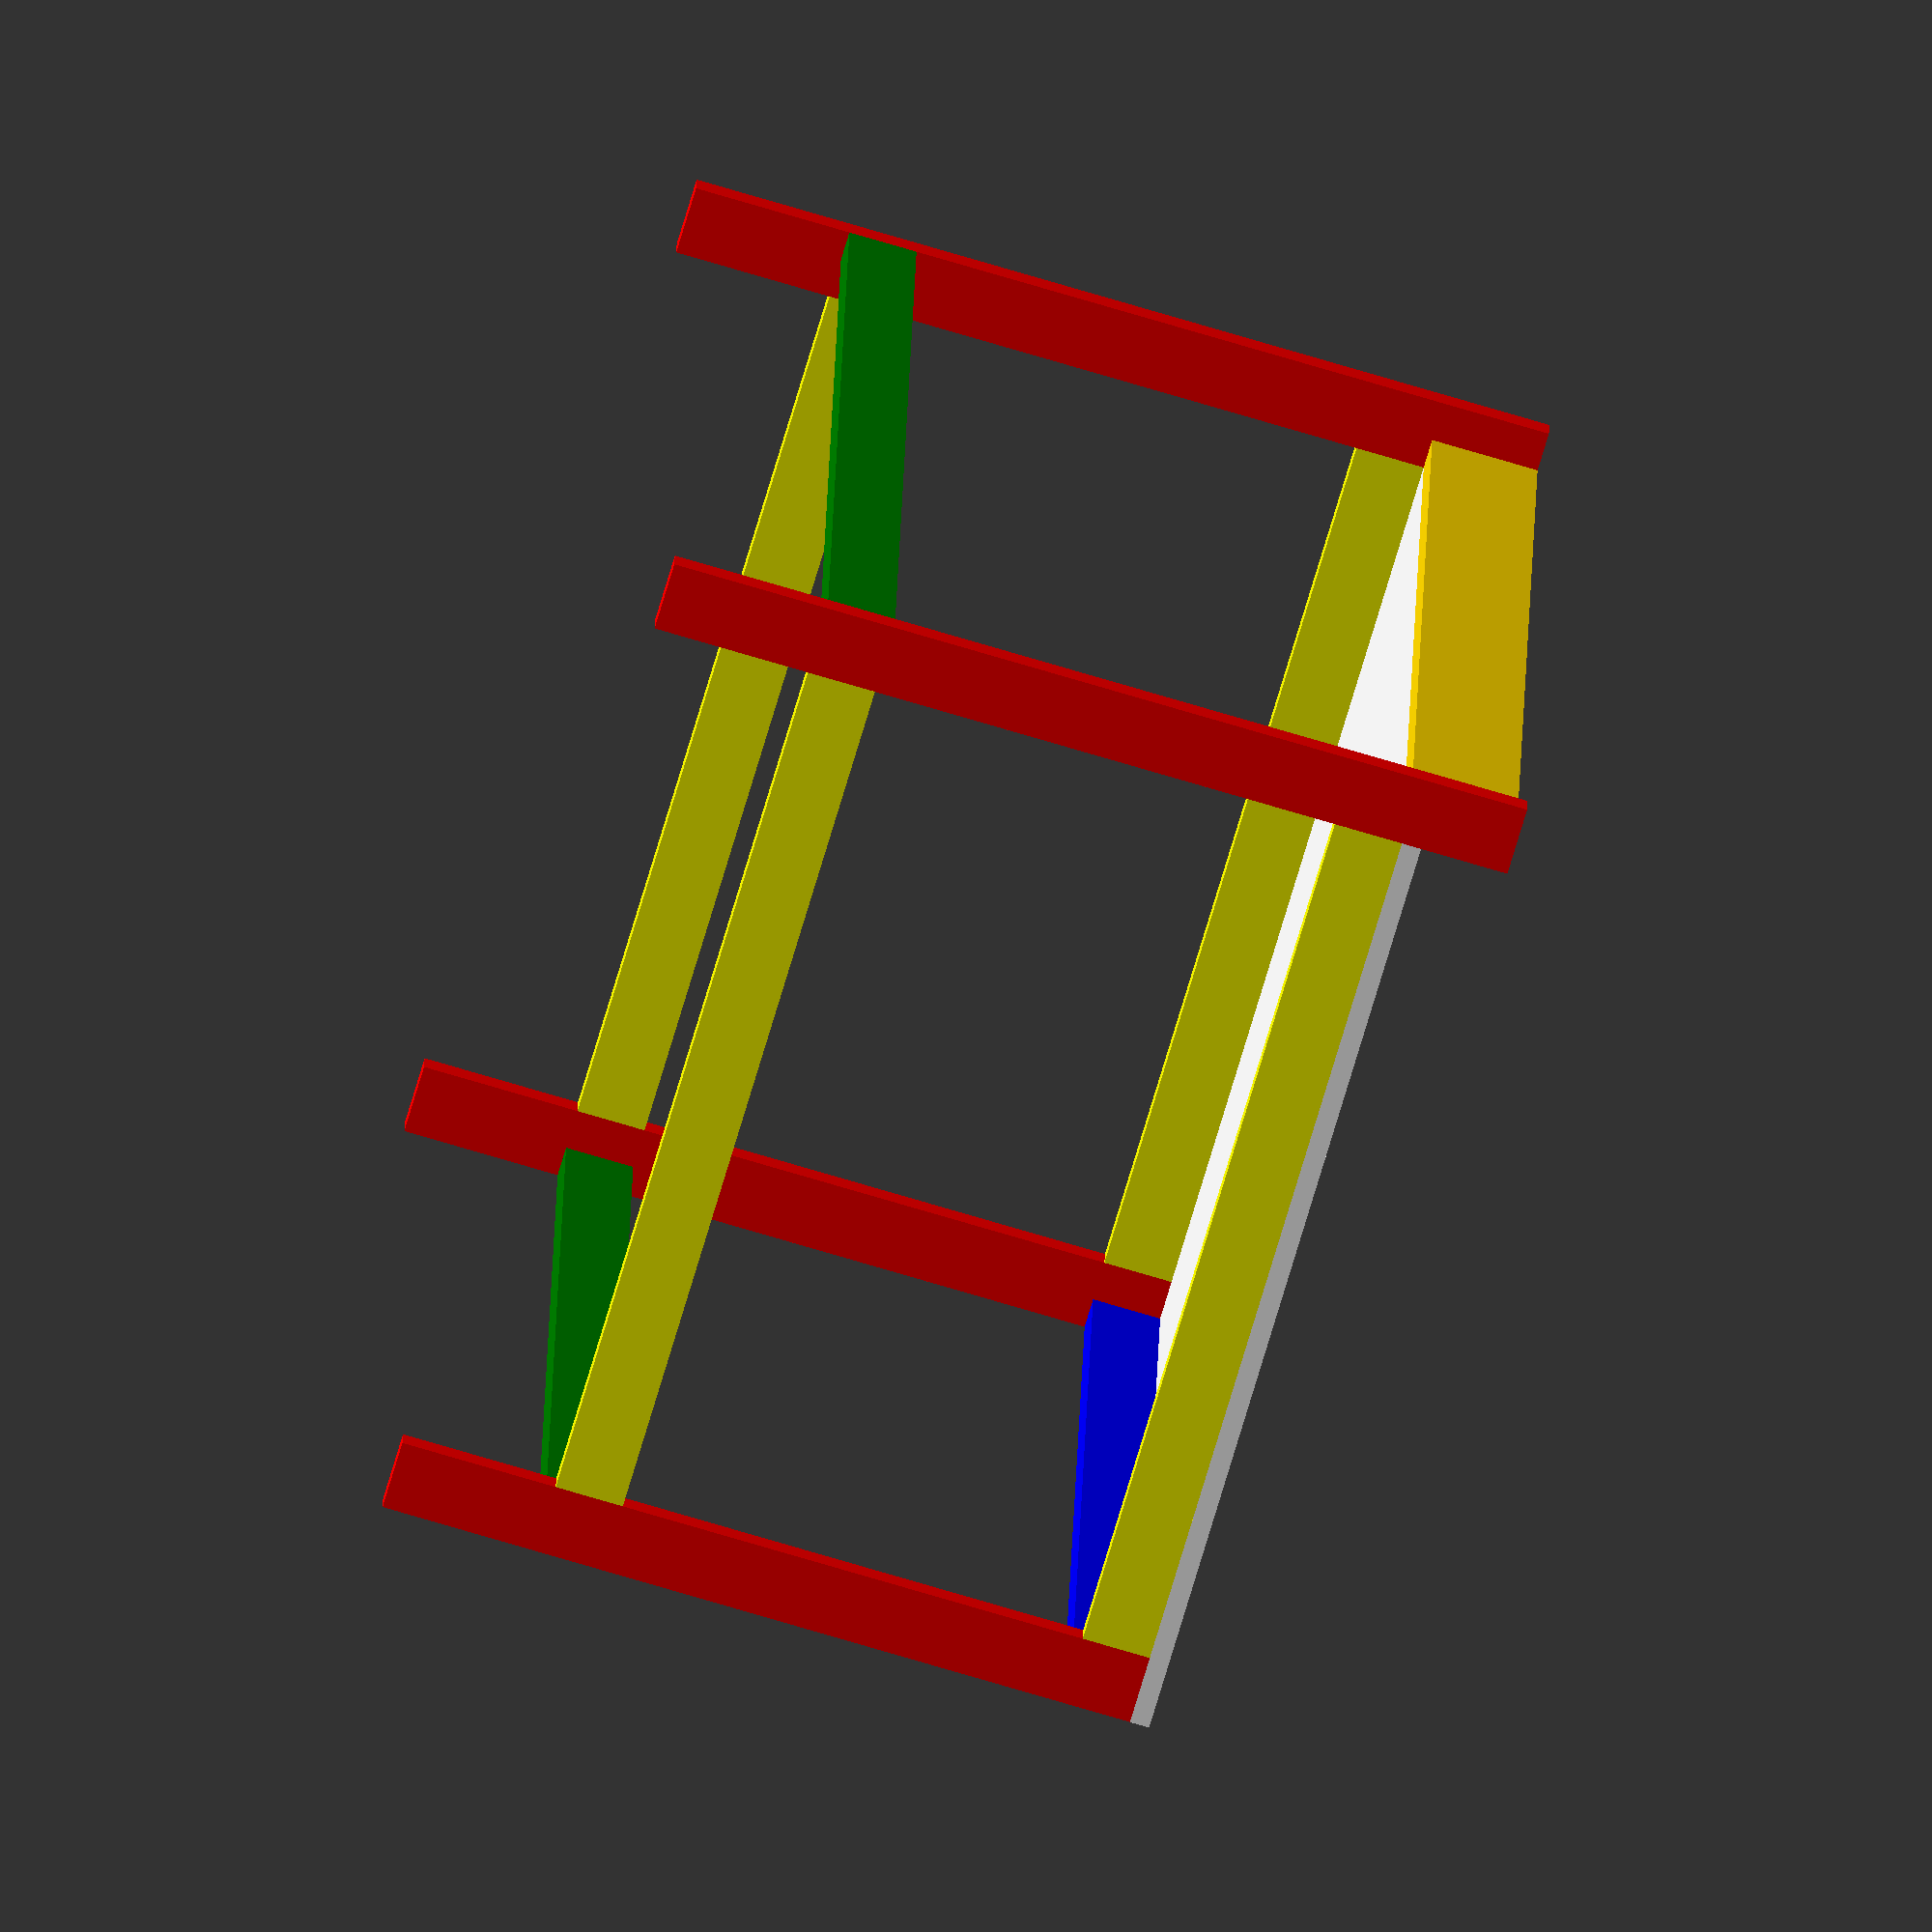
<openscad>
// Workbench

// Define some basics
// working in Imperial for this. Measurements are in inches. Le sigh.

Twox4W = 3.5;
Twox4H = 1.5;

Twox6W = 5.5;
Twox6H = 1.5;

WorkSurfaceW = 48;
WorkSurfaceL = 66;
WorkSurfaceH = 1;

RailLongLength = (WorkSurfaceL - ( 2 * Twox4H));
RailShortLength = (WorkSurfaceW - ( 1 * Twox4W));

PostShortLength = (40 - WorkSurfaceH);
PostLongLength = (40 + Twox6W - WorkSurfaceH);

BottomRailLowerHeight = 8;

echo("Cuts:");
echo("1 x Rail Long Length (2x6) = ", RailLongLength);
echo("3 x Rail Long Length (2x4) = ", RailLongLength);
echo("4 x Rail Short Length (2x4) = ", RailShortLength);
echo("");
echo("2 x Post Long Length (2x4) = ", PostLongLength);
echo("2 x Post Short Length (2x4) = ", PostShortLength);


// simple 2D -> 3D extrusion of a rectangle
// work surface
color("white")
    translate([0, 0, PostShortLength])
        linear_extrude(height = WorkSurfaceH)
            square([WorkSurfaceL, WorkSurfaceW], center = false);

// posts
// front left
color("red")
    translate([0,0,0])
        scale([Twox4H, Twox4W, PostShortLength])
            cube(1, center = false);

// front right
color("red")
    translate([Twox4H + RailLongLength,0,0])
        scale([Twox4H, Twox4W, PostShortLength])
            cube(1, center = false);

// back left
color("red")
    translate([0,Twox4W + RailShortLength,0])
        scale([Twox4H, Twox4W, PostLongLength])
            cube(1, center = false);

// back right
color("red")
    translate([Twox4H + RailLongLength,Twox4W + RailShortLength,0])
        scale([Twox4H, Twox4W, PostLongLength])
            cube(1, center = false);

// rails
// upper front
color("blue")
    translate([Twox4H, 0, PostShortLength - Twox4W])
        scale([RailLongLength, Twox4H, Twox4W])
            cube(1, center = false);

// lower front
color("green")
    translate([Twox4H, 0, BottomRailLowerHeight])
        scale([RailLongLength, Twox4H, Twox4W])
            cube(1, center = false);

// upper back
color("gold")
    translate([Twox4H, WorkSurfaceW, PostShortLength])
        scale([RailLongLength, Twox6H, Twox6W])
            cube(1, center = false);

// lower back
color("green")
    translate([Twox4H, WorkSurfaceW + Twox4W - Twox4H, BottomRailLowerHeight])
        scale([RailLongLength, Twox4H, Twox4W])
            cube(1, center = false);

// upper left
color("yellow")
    translate([0,  Twox4W, PostShortLength - Twox4W])
        scale([Twox4H, RailShortLength, Twox4W])
            cube(1, center = false);

// upper right
color("yellow")
    translate([Twox4H + RailLongLength,  Twox4W, PostShortLength - Twox4W])
        scale([Twox4H, RailShortLength, Twox4W])
            cube(1, center = false);

// lower left
color("yellow")
    translate([0,  Twox4W, BottomRailLowerHeight])
        scale([Twox4H, RailShortLength, Twox4W])
            cube(1, center = false);

// lower right
color("yellow")
    translate([Twox4H + RailLongLength,  Twox4W, BottomRailLowerHeight])
        scale([Twox4H, RailShortLength, Twox4W])
            cube(1, center = false);


</openscad>
<views>
elev=76.3 azim=266.6 roll=253.5 proj=o view=solid
</views>
